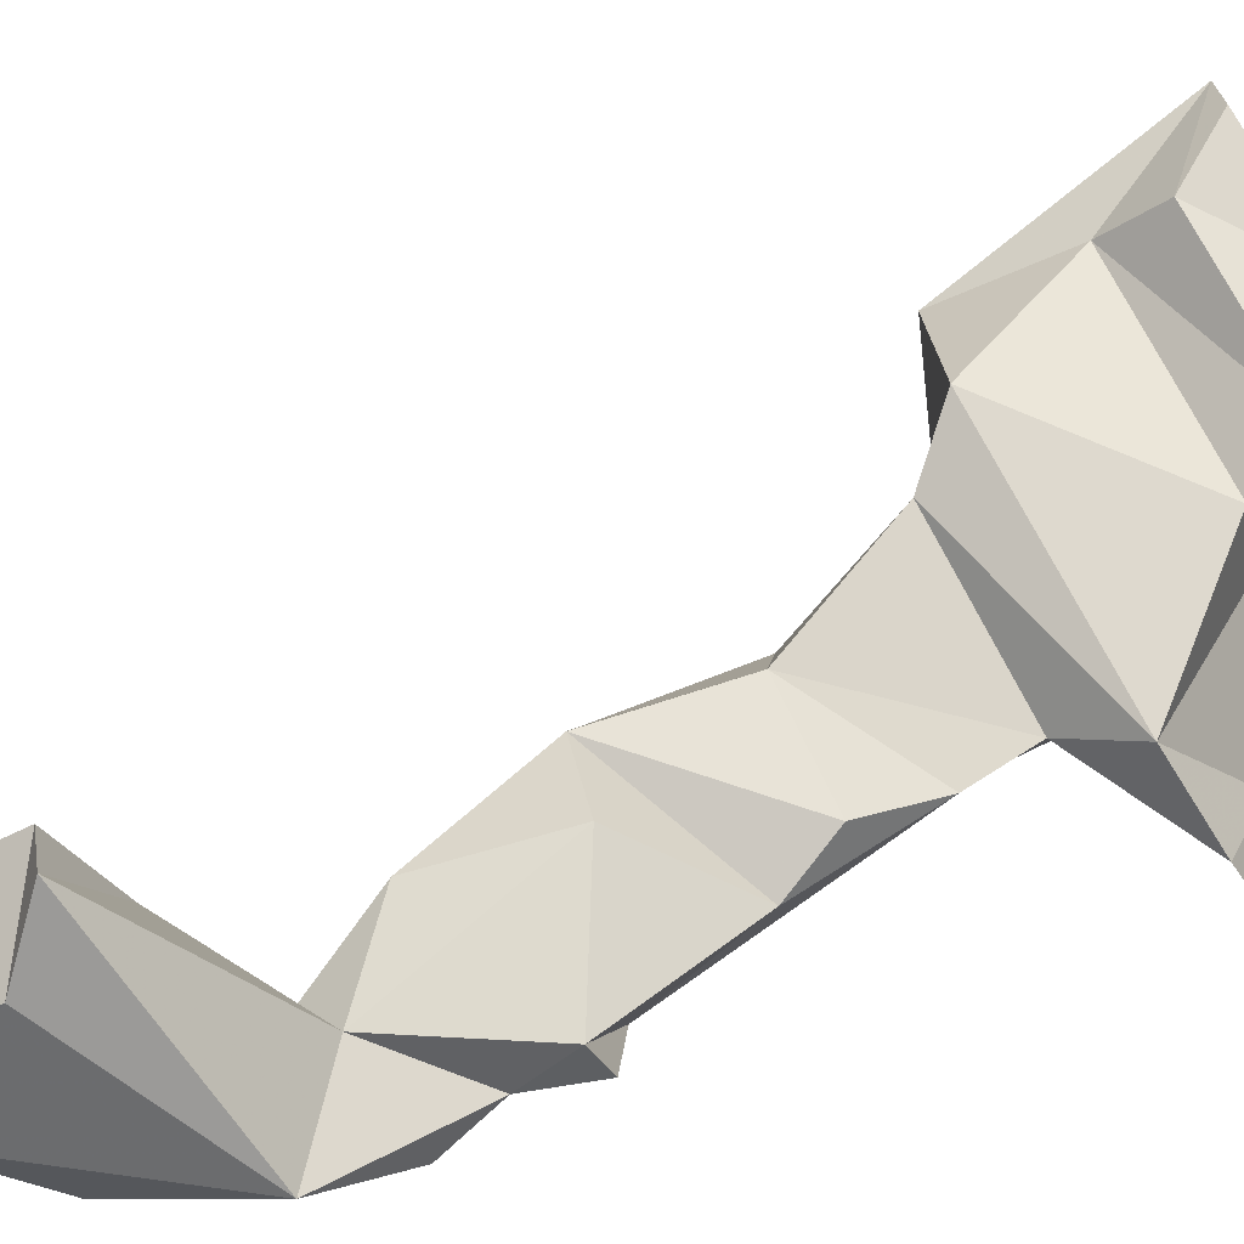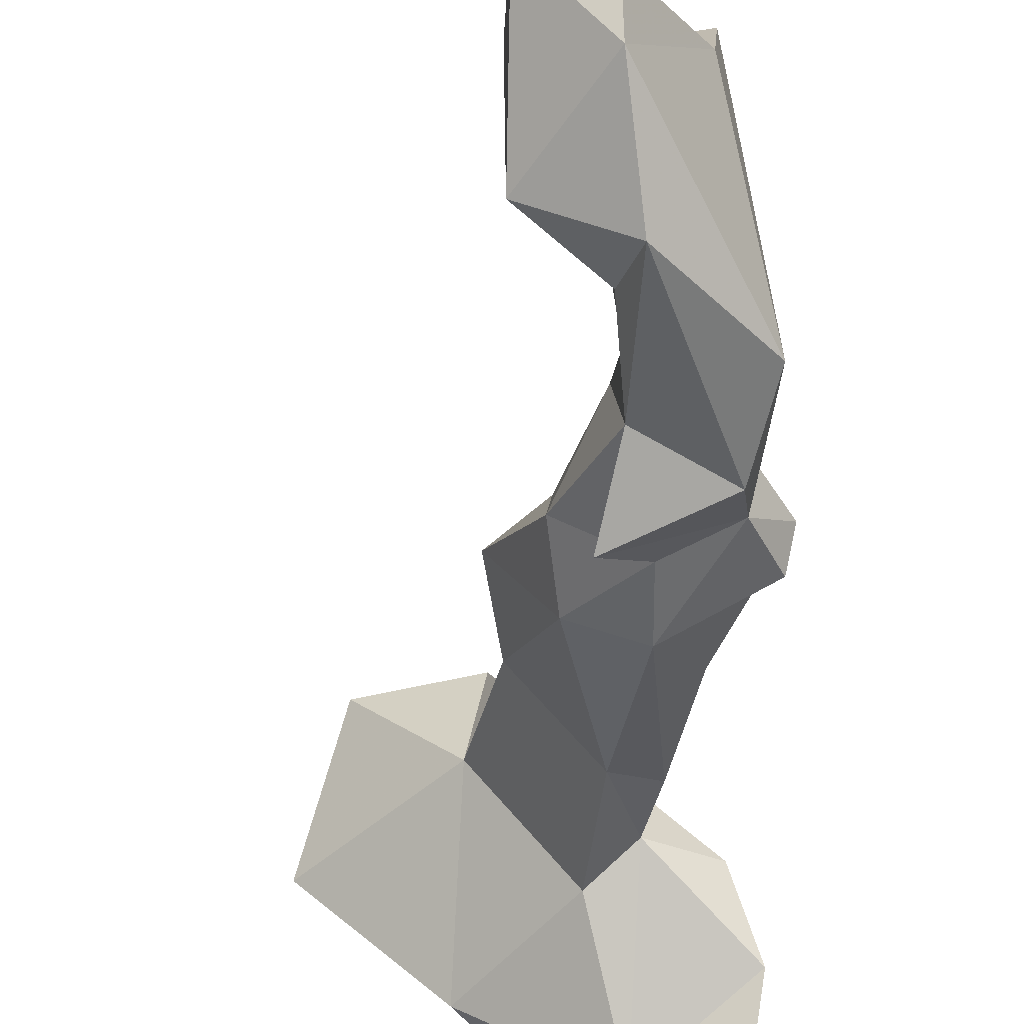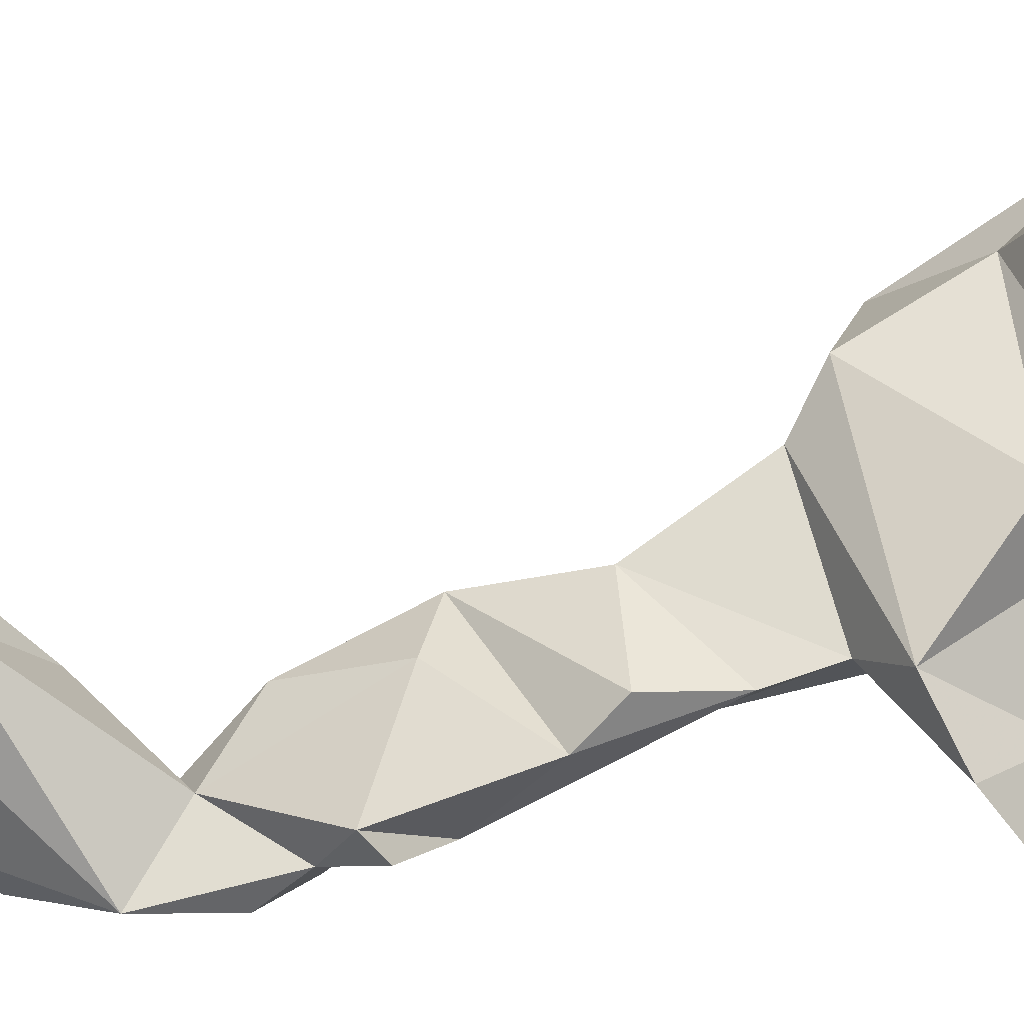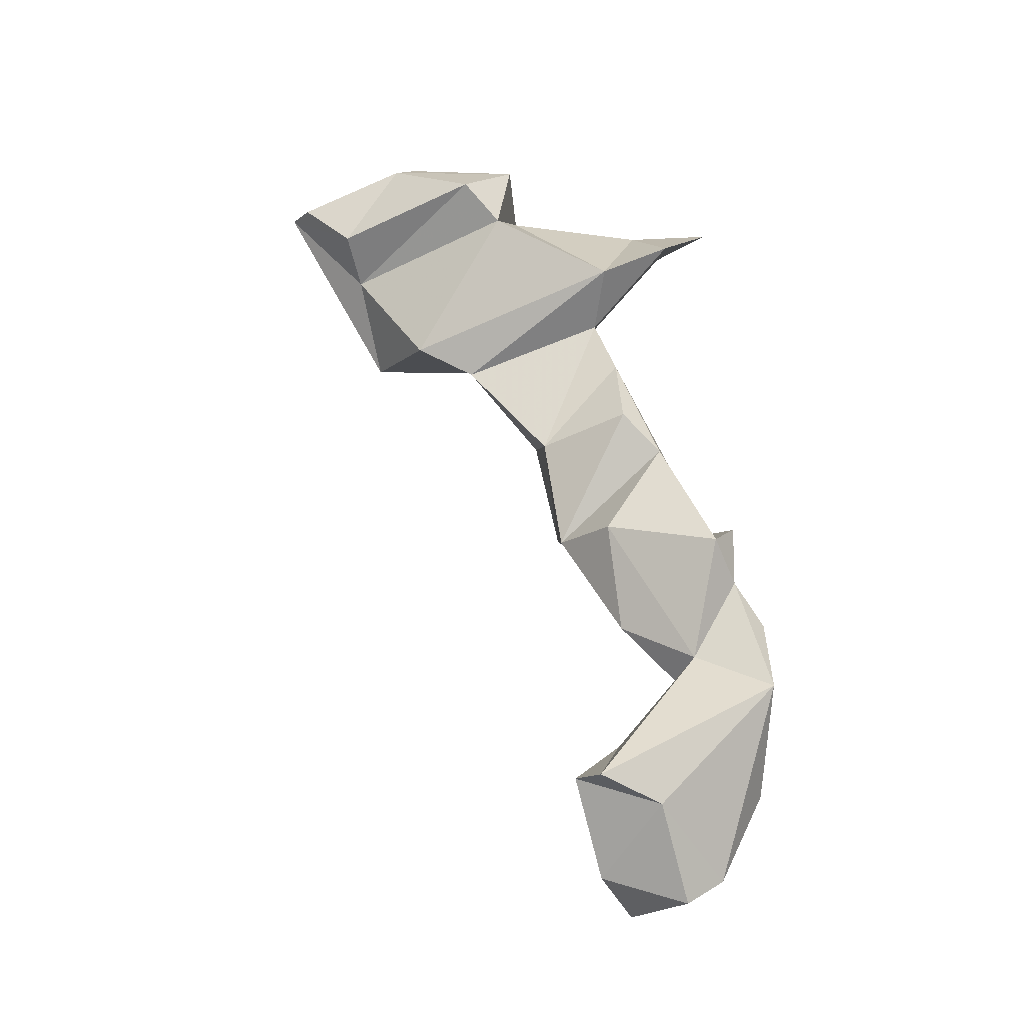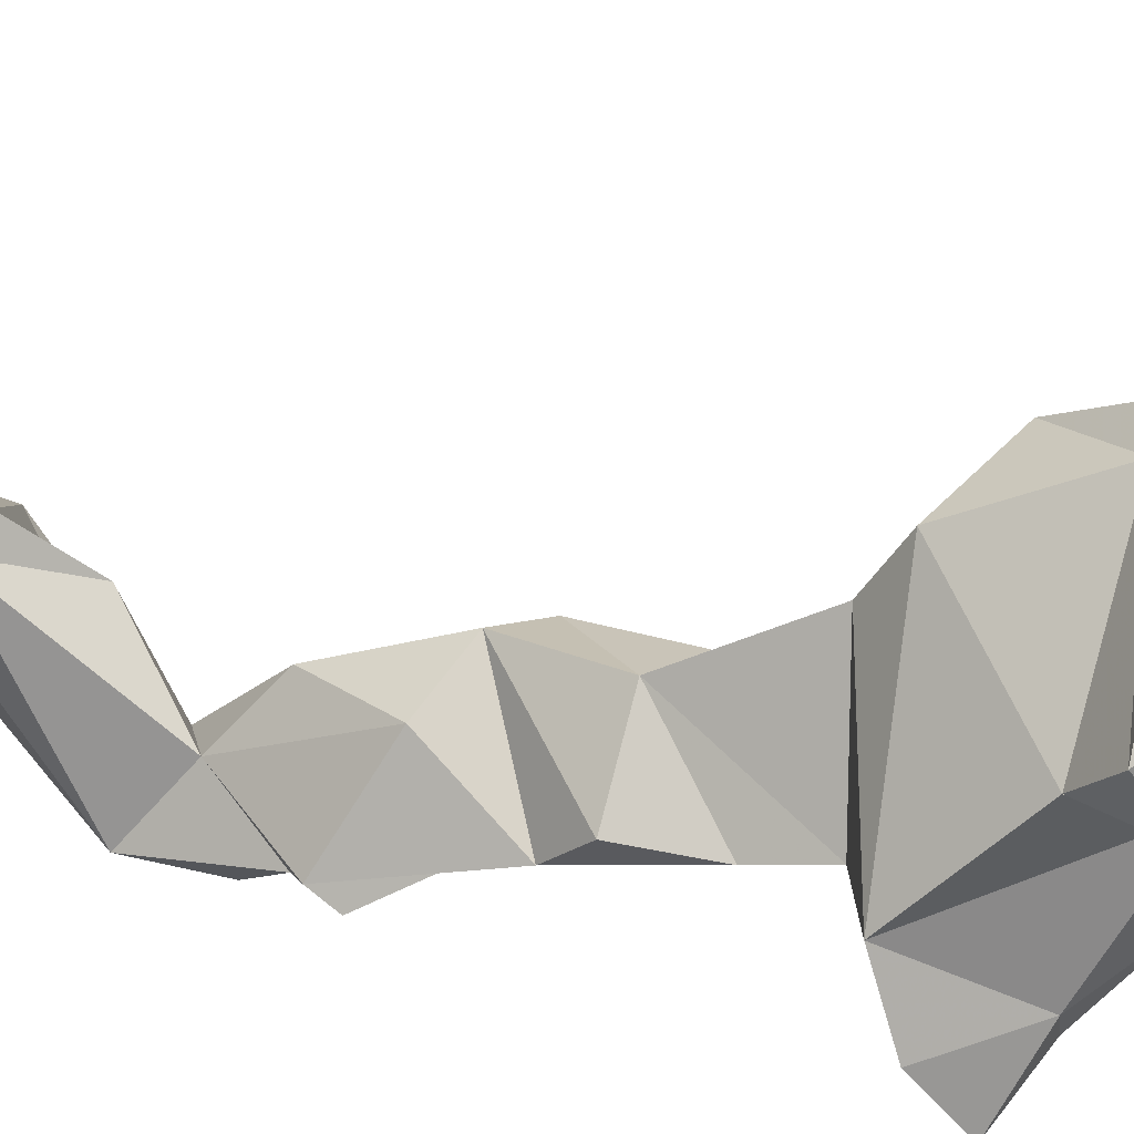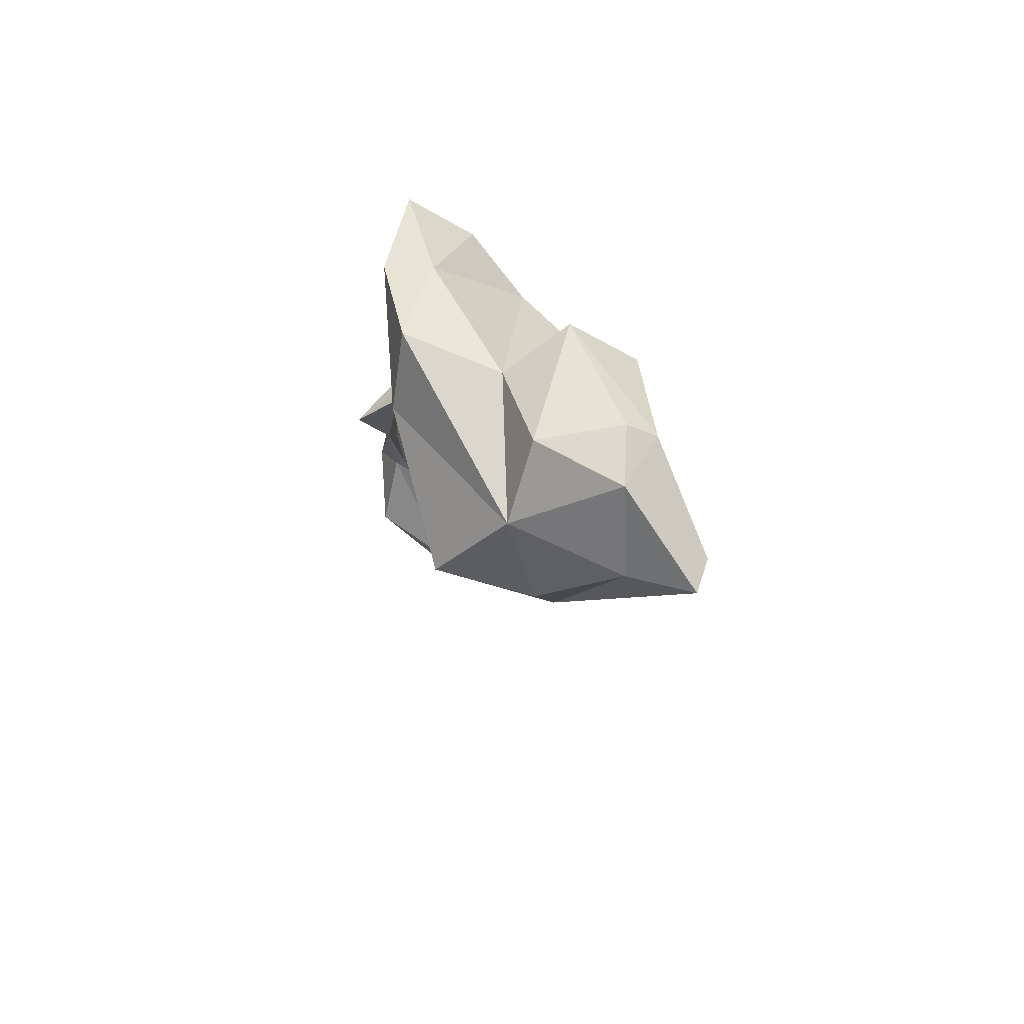
<metadata>
{"format":"obj","ext":"obj","renderer":"f3d","projection":"perspective","resolution":1024,"background":"white","views":[{"elev":21.0,"azim":69.6,"up":"+Z"},{"elev":-56.4,"azim":3.5,"up":"+Z"},{"elev":16.5,"azim":93.6,"up":"+Z"},{"elev":-28.6,"azim":66.0,"up":"+Y"},{"elev":44.9,"azim":118.3,"up":"+Z"},{"elev":71.5,"azim":-62.4,"up":"+Y"}]}
</metadata>
<code>
v 240.5 273.1 64.09
v 248.2 275.3 57.01
v 241.9 272.9 70.41
v 243.5 267.5 71.04
v 244.9 279.2 79.6
v 244.3 277.8 75.23
v 249.3 265.9 63.76
v 246.9 273.2 74.21
v 243.7 278.7 67.55
v 251.6 263.8 66.35
v 247.8 282.5 73.17
v 247.3 278.6 79.23
v 250.4 265.7 70.29
v 251.7 258.2 60.86
v 248.1 282 67.01
v 249.5 275.3 76.43
v 251.2 250.8 58.86
v 254.6 249.7 52.07
v 254.7 268.6 57.06
v 251.4 282.4 71.52
v 253.8 225.2 55.78
v 253.7 229.1 50.09
v 254.4 248.9 60.1
v 256.3 275.9 51.93
v 257.2 274.8 66.59
v 256.4 280.4 65.23
v 252.1 281.1 73.36
v 254.3 244.9 52.67
v 254.3 221 55.14
v 251.6 279.2 56.06
v 256 222.9 58.21
v 256.1 260.4 55.3
v 252.2 279 62.78
v 255.1 256.4 61.76
v 257.5 232.7 49.33
v 258.3 221.2 52.93
v 257.5 266.8 58.43
v 257.1 241.3 56.71
v 257.7 276.2 54.87
v 258.3 223 50.12
v 256.2 243.5 47.25
v 257.6 277.2 69.52
v 257.7 236.1 50.83
v 258.6 245.5 49.7
v 260.4 238.5 52.65
v 260.6 254.7 54.89
v 259.4 228.3 61.71
v 257.7 238.5 48.9
v 256.9 232.2 57.09
v 258.8 229.4 46.95
v 258.7 262.7 57.31
v 260.4 257.4 57.73
v 258.4 249.8 49.96
v 261.8 226.5 56.52
v 261.4 269.3 59.44
v 261.8 274.9 50.71
v 263.8 235.7 48.4
v 262.1 241.1 47.86
v 262.9 271.8 54.86
v 259.4 248.1 58.74
v 262.4 243.9 50.18
v 262.1 227.8 61.17
v 263.8 247.4 50.93
v 264.4 246 52.77
g foo
f 20 11 27
f 12 27 11
f 5 12 11
f 27 42 26
f 42 27 16
f 16 27 12
f 27 26 20
f 5 16 12
f 26 15 20
f 9 11 15
f 11 20 15
f 9 6 11
f 11 6 5
f 26 42 25
f 8 25 42
f 8 42 16
f 26 25 33
f 8 16 5
f 15 26 33
f 8 13 25
f 55 39 33
f 25 55 33
f 4 8 5
f 33 39 30
f 6 4 5
f 3 6 9
f 9 33 30
f 9 15 33
f 55 25 13
f 39 59 56
f 55 59 39
f 13 8 4
f 39 56 24
f 39 24 30
f 4 6 3
f 30 24 2
f 3 1 4
f 30 2 9
f 2 1 9
f 1 3 9
f 10 55 13
f 37 59 55
f 10 37 55
f 24 56 59
f 19 24 37
f 24 59 37
f 4 7 13
f 7 10 13
f 2 24 19
f 2 19 7
f 1 7 4
f 2 7 1
f 34 37 10
f 34 51 37
f 51 32 37
f 32 19 37
f 32 14 19
f 14 7 19
f 10 7 14
f 52 51 34
f 10 14 34
f 52 23 46
f 51 46 53
f 46 51 52
f 52 34 23
f 14 17 34
f 17 23 34
f 51 53 32
f 60 64 46
f 23 60 46
f 46 64 53
f 53 18 32
f 18 14 32
f 18 17 14
f 23 38 60
f 63 53 64
f 28 38 23
f 23 17 28
f 18 28 17
f 60 45 64
f 45 61 64
f 63 64 61
f 60 38 45
f 53 63 61
f 53 61 44
f 44 18 53
f 18 44 28
f 45 38 43
f 41 61 58
f 61 41 44
f 28 48 38
f 48 43 38
f 41 48 44
f 48 28 44
f 47 62 49
f 62 57 45
f 49 62 45
f 45 57 61
f 43 49 45
f 61 57 58
f 41 58 48
f 47 54 62
f 57 62 54
f 47 49 35
f 35 49 43
f 48 58 50
f 50 58 57
f 35 43 48
f 35 48 50
f 31 54 47
f 57 54 40
f 21 47 35
f 31 47 21
f 50 57 40
f 22 35 50
f 21 35 22
f 31 36 54
f 36 40 54
f 36 31 29
f 29 31 21
f 22 29 21
f 22 50 40
f 40 36 29
f 29 22 40
g

</code>
